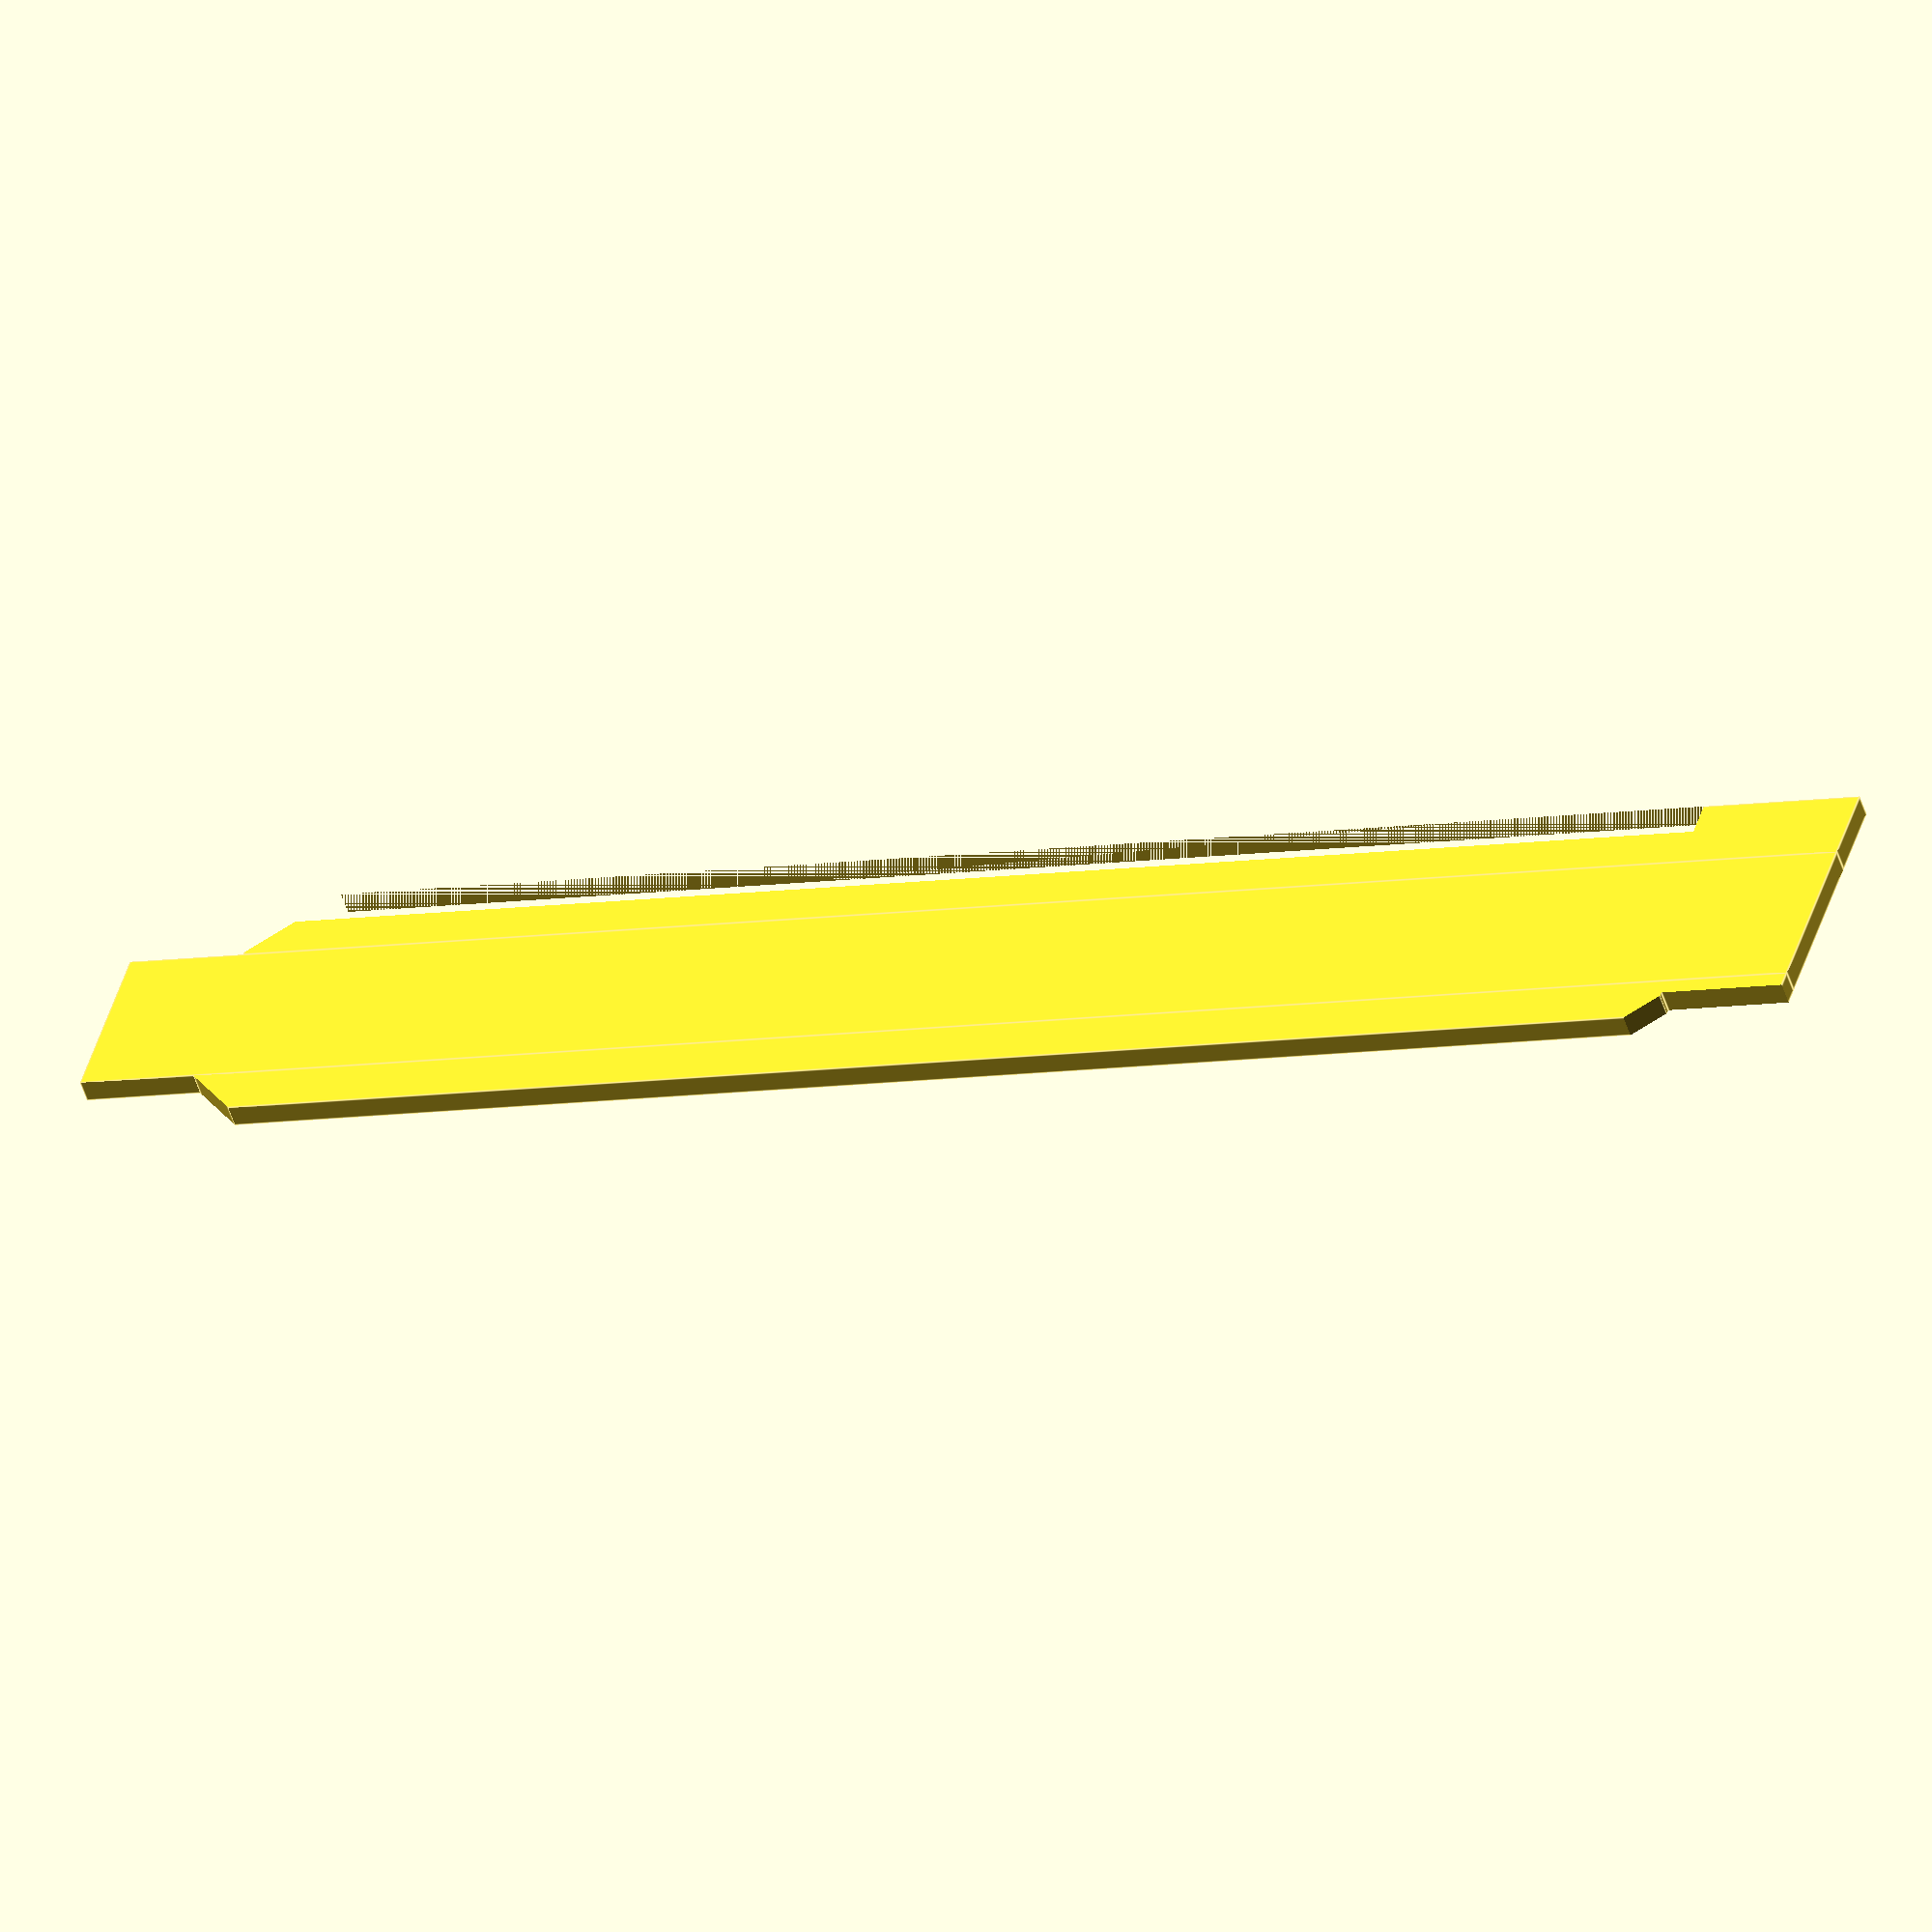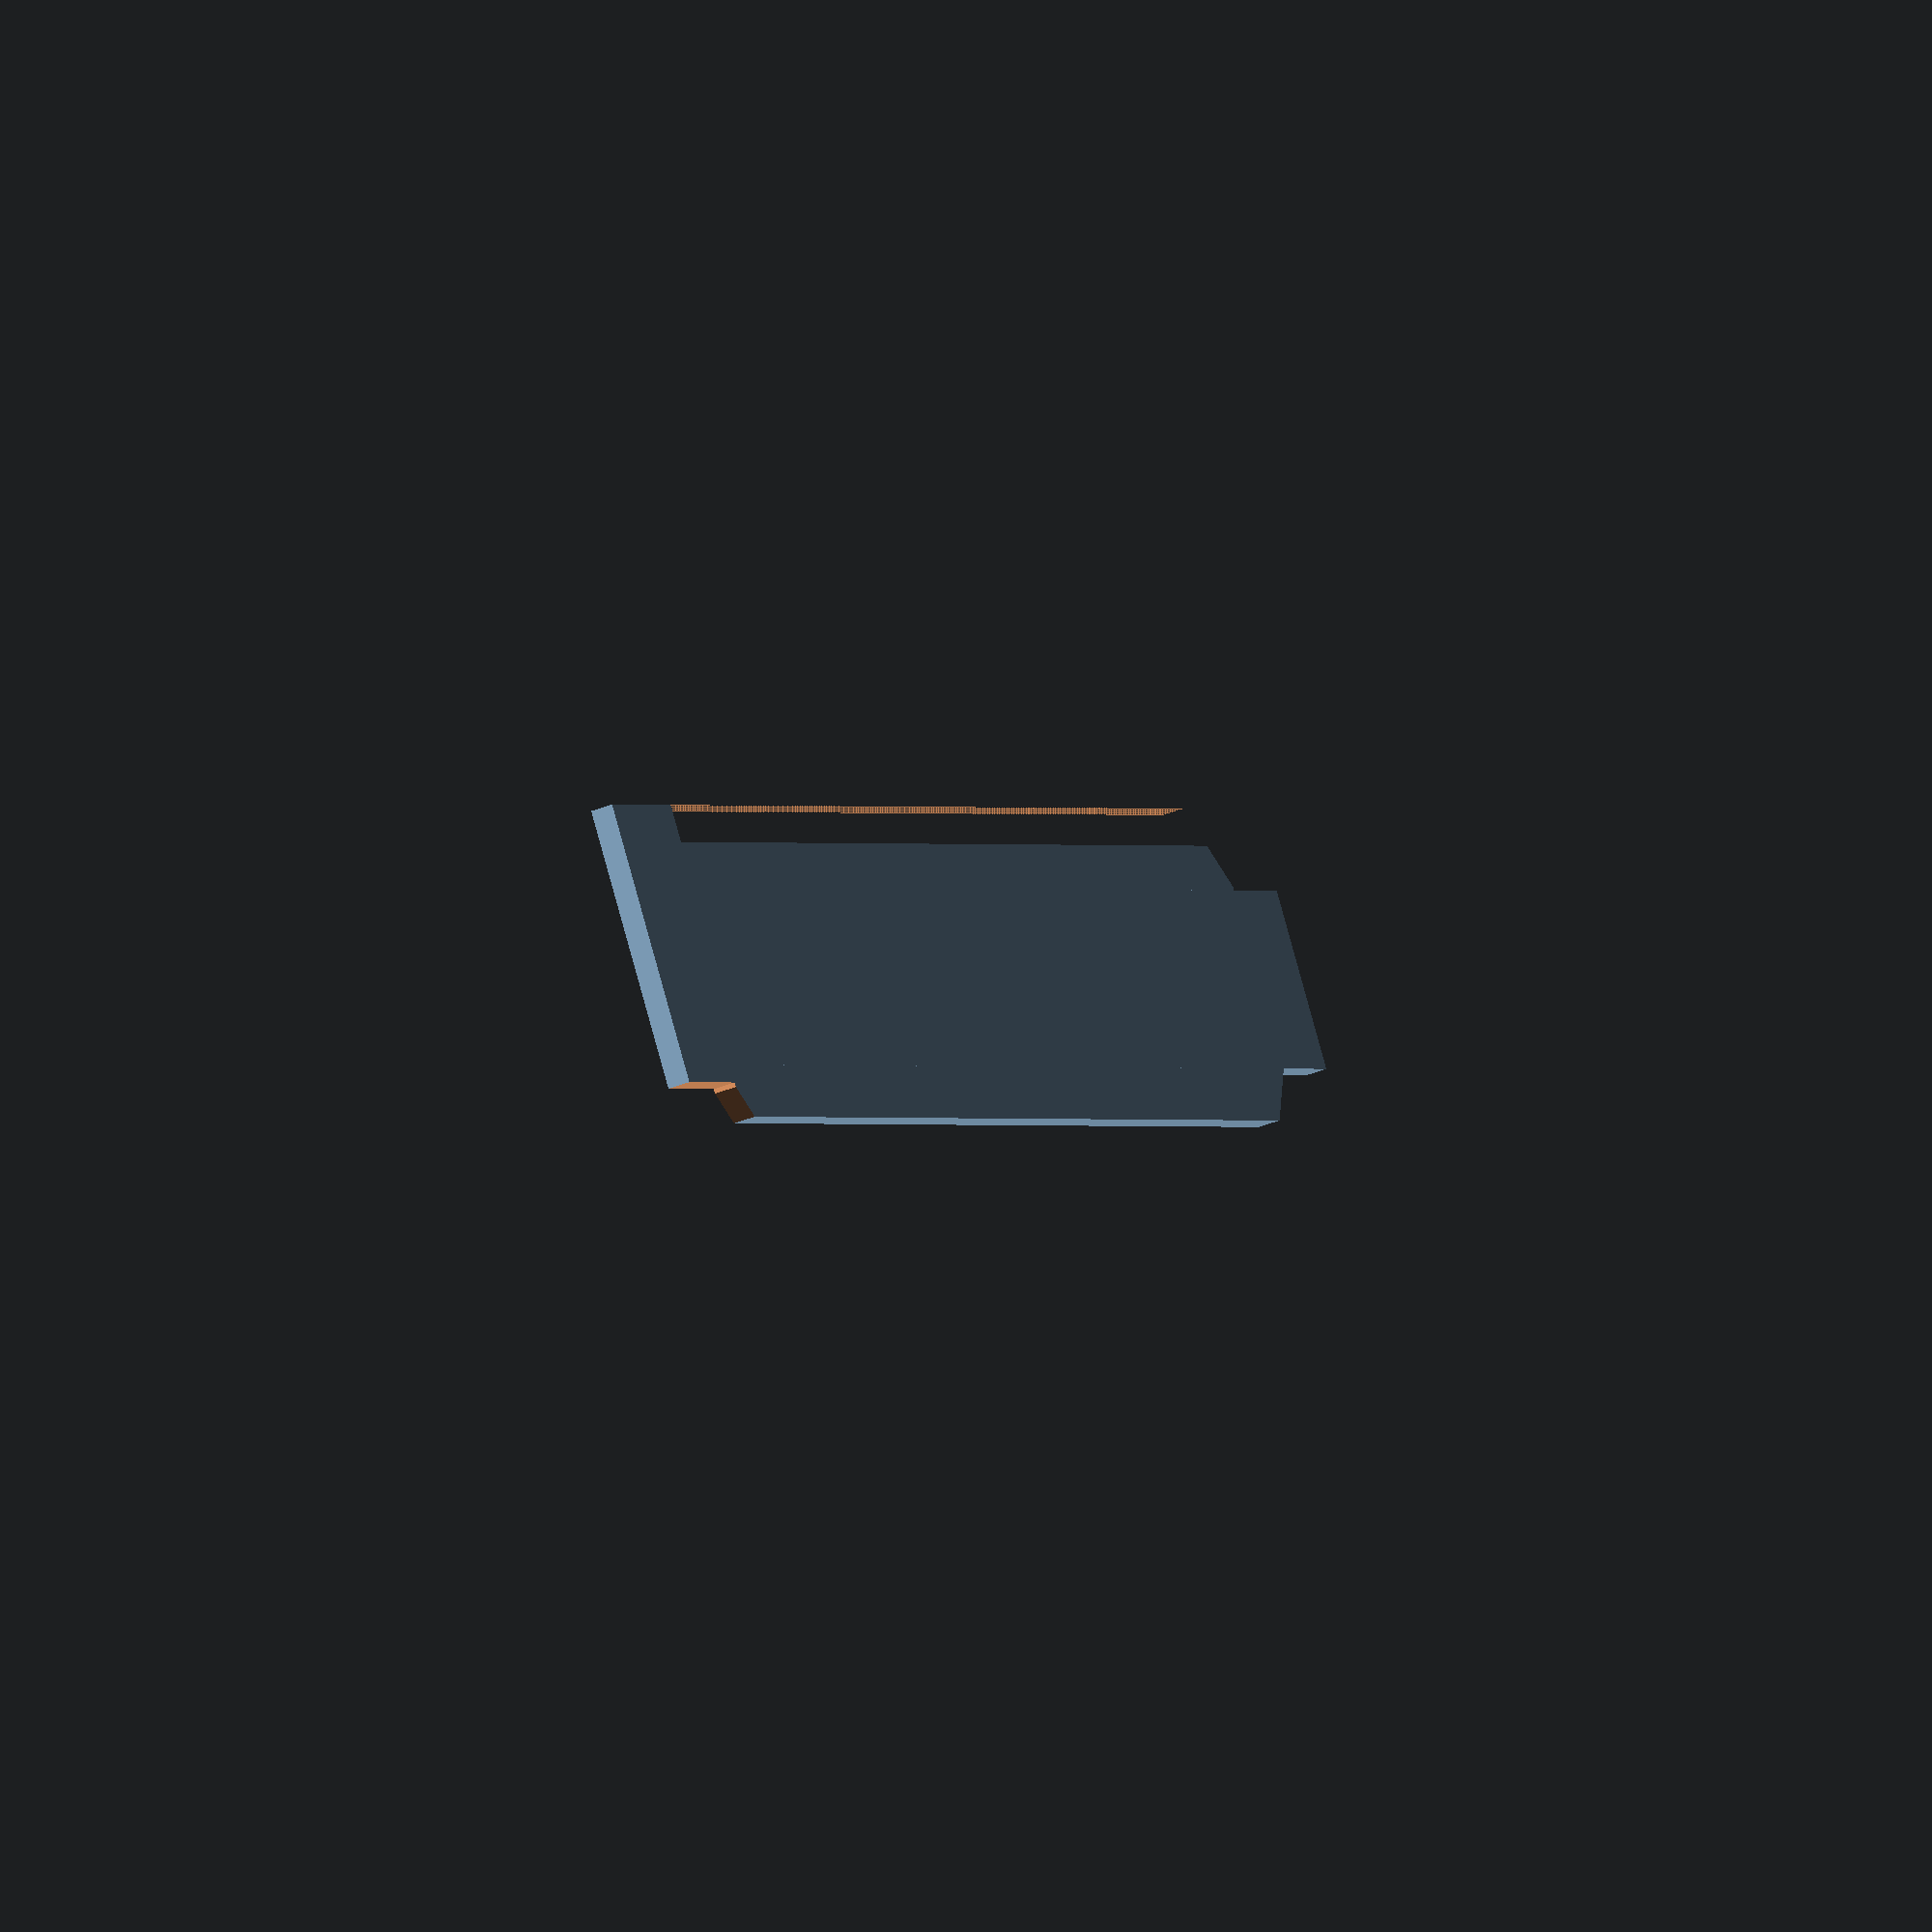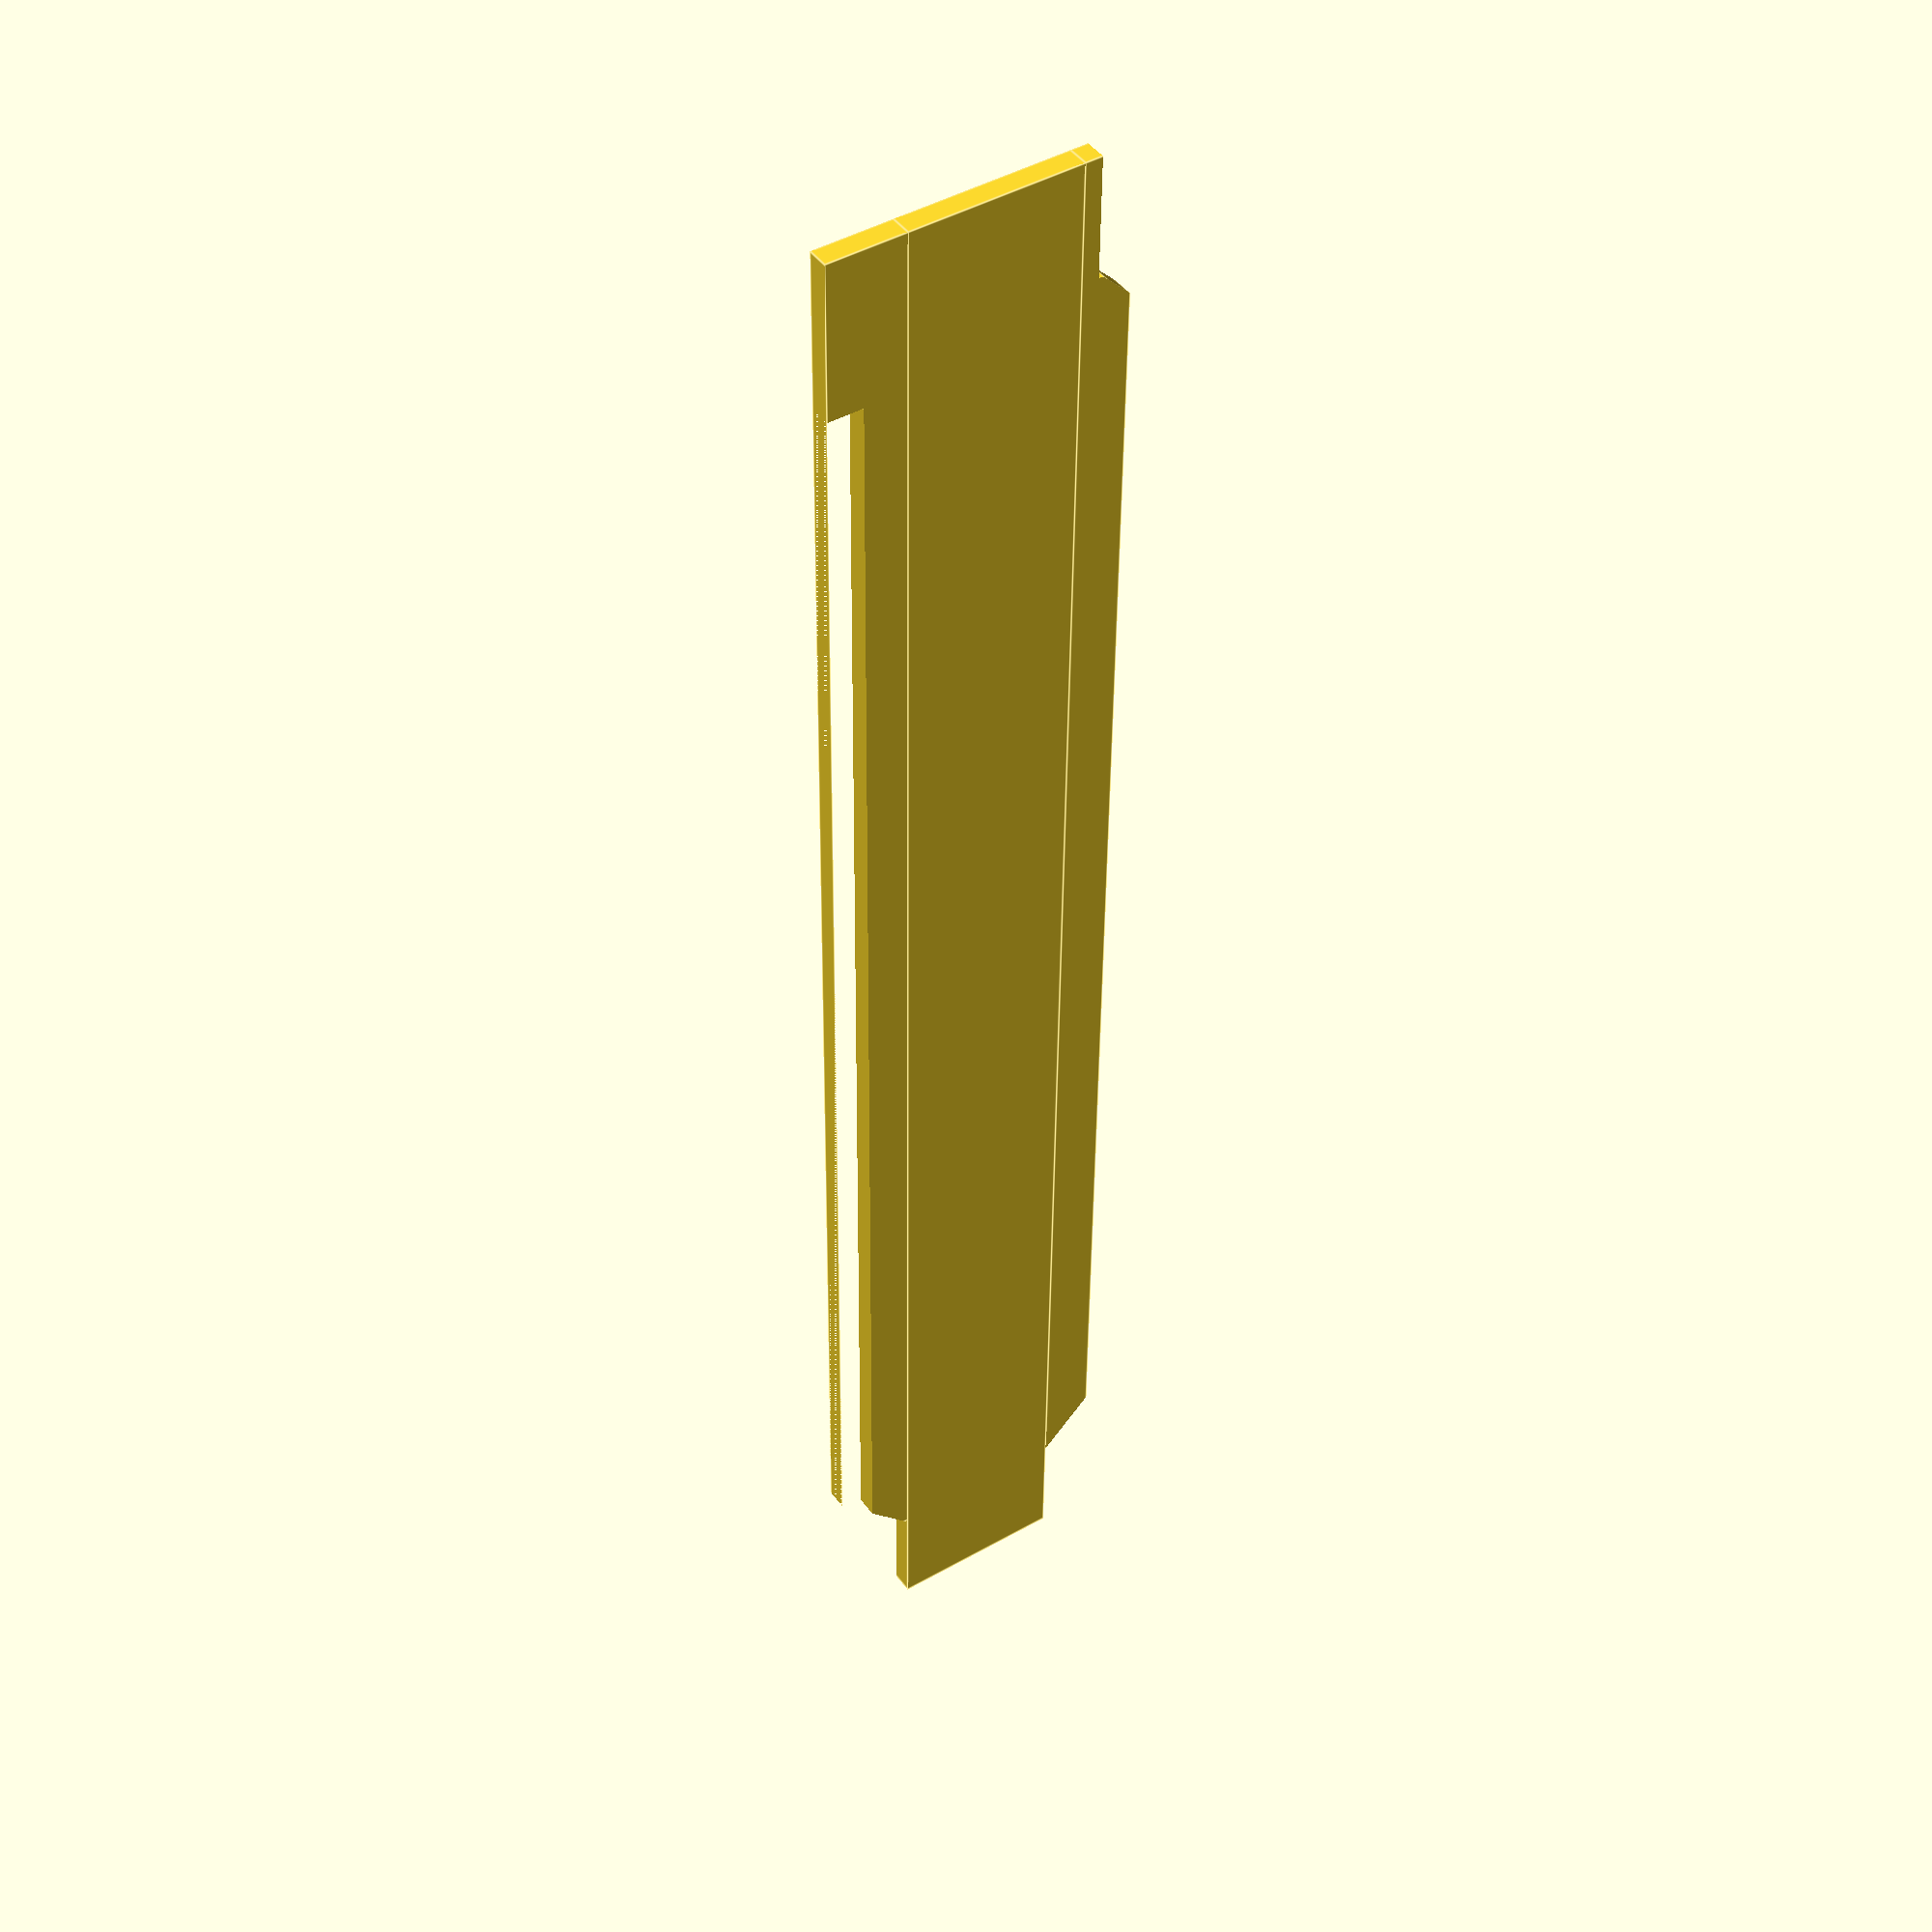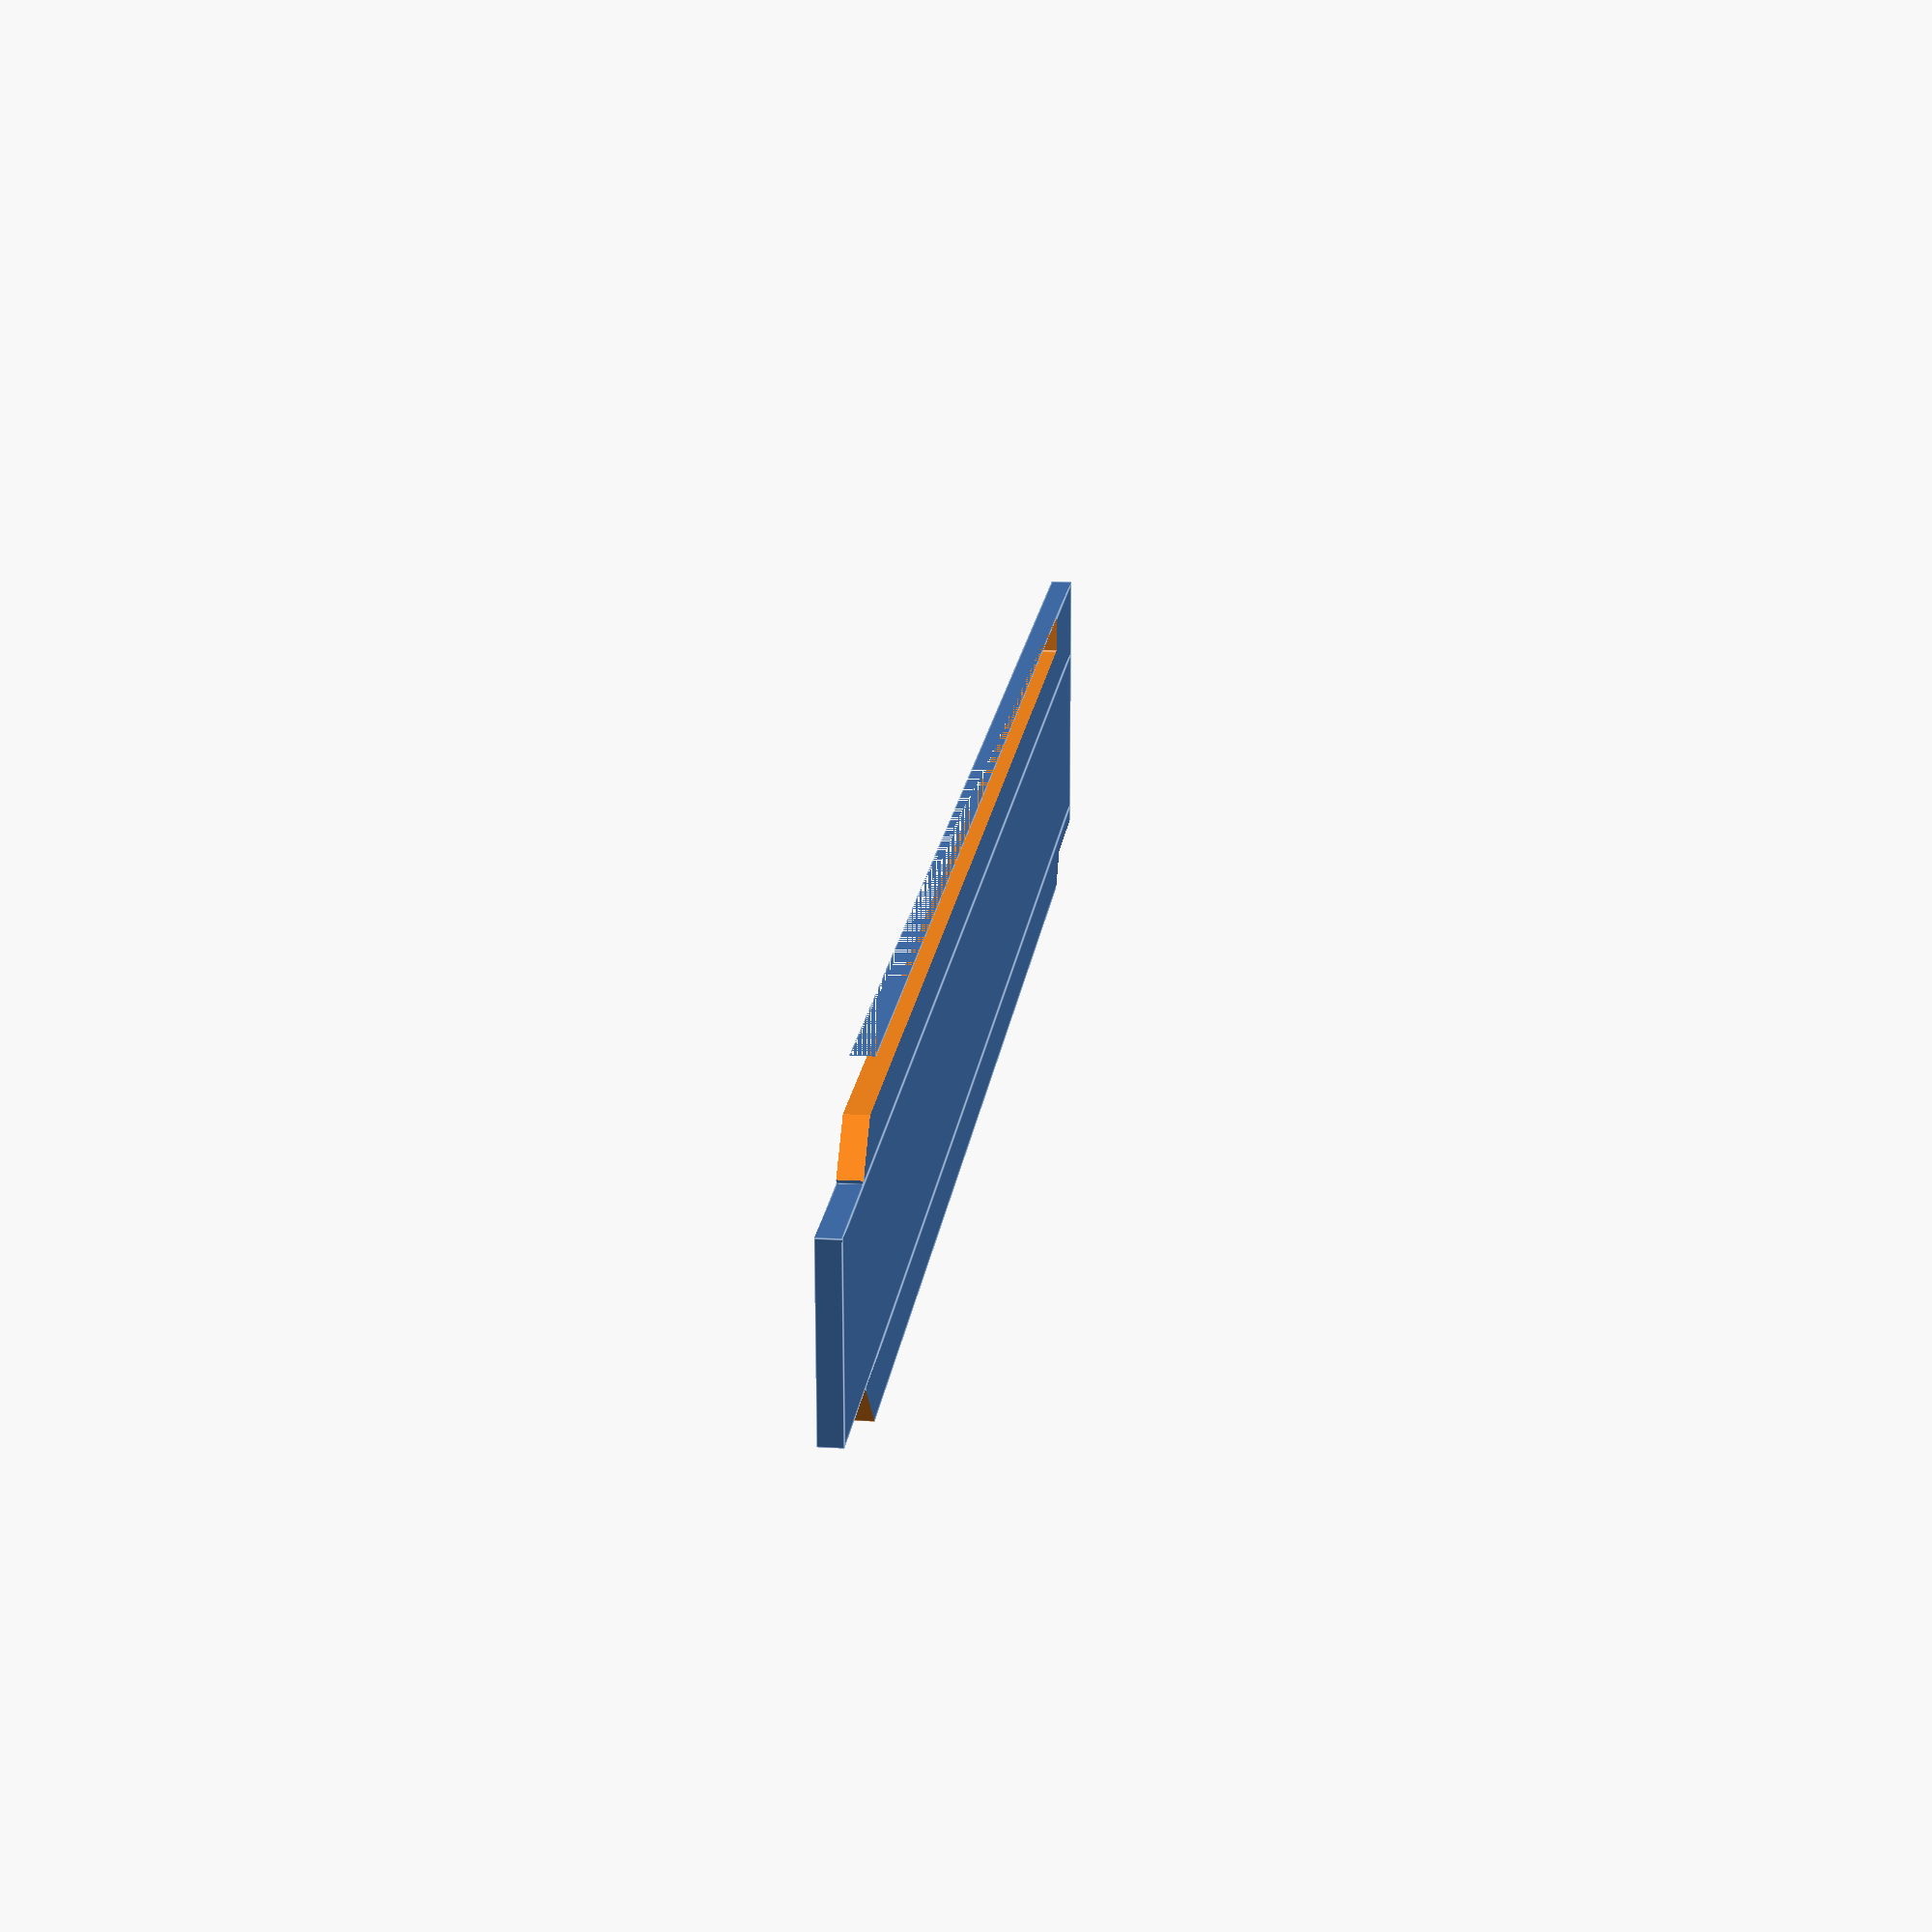
<openscad>
height = 1.5;

module pci() {
	cube([120.5, 12, height]);	

	difference() {
		translate([8, 12, 0])
			cube([112.5, 3.5, height]);
		translate([8, 12, -0.5])
			rotate([0, 0, 45])
				cube([5, 3.5, height * 2]);
		translate([112, 13.5, -0.5])
			rotate([0, 0, 45])
				cube([3.2, 3.2, height * 2]);
		translate([112, 13.2, -0.5])
				cube([8.5 + 1, 2.4, height * 2]);
	}
	
	difference() {
		translate([8, -5.5, 0])
			cube([112.5, 5.5, height]);
		
		rotate([0, 0, -45])
			translate([5.6, -2.5, -0.5])
				cube([8, 8, height * 2]);

		translate([8, -5.5, -0.5])
				cube([101.5, 2.5, height * 2]);
	}
}

module hdmi() {
	translate([0, 6 + 8.5, 0])
		cylinder(r=1.5, h=height * 2, $fn=20, center=true);
	cube([8, 17, height * 2], center=true);
	translate([0, -(6 + 8.5), 0])
		cylinder(r=1.5, h=height * 2, $fn=20, center=true);
}

//hdmi();
//translate([0, 50, 0])
//	hdmi();
pci();
</openscad>
<views>
elev=232.6 azim=343.6 roll=342.4 proj=o view=edges
elev=40.9 azim=142.2 roll=295.8 proj=o view=solid
elev=135.2 azim=89.4 roll=34.0 proj=p view=edges
elev=162.3 azim=0.9 roll=83.1 proj=p view=edges
</views>
